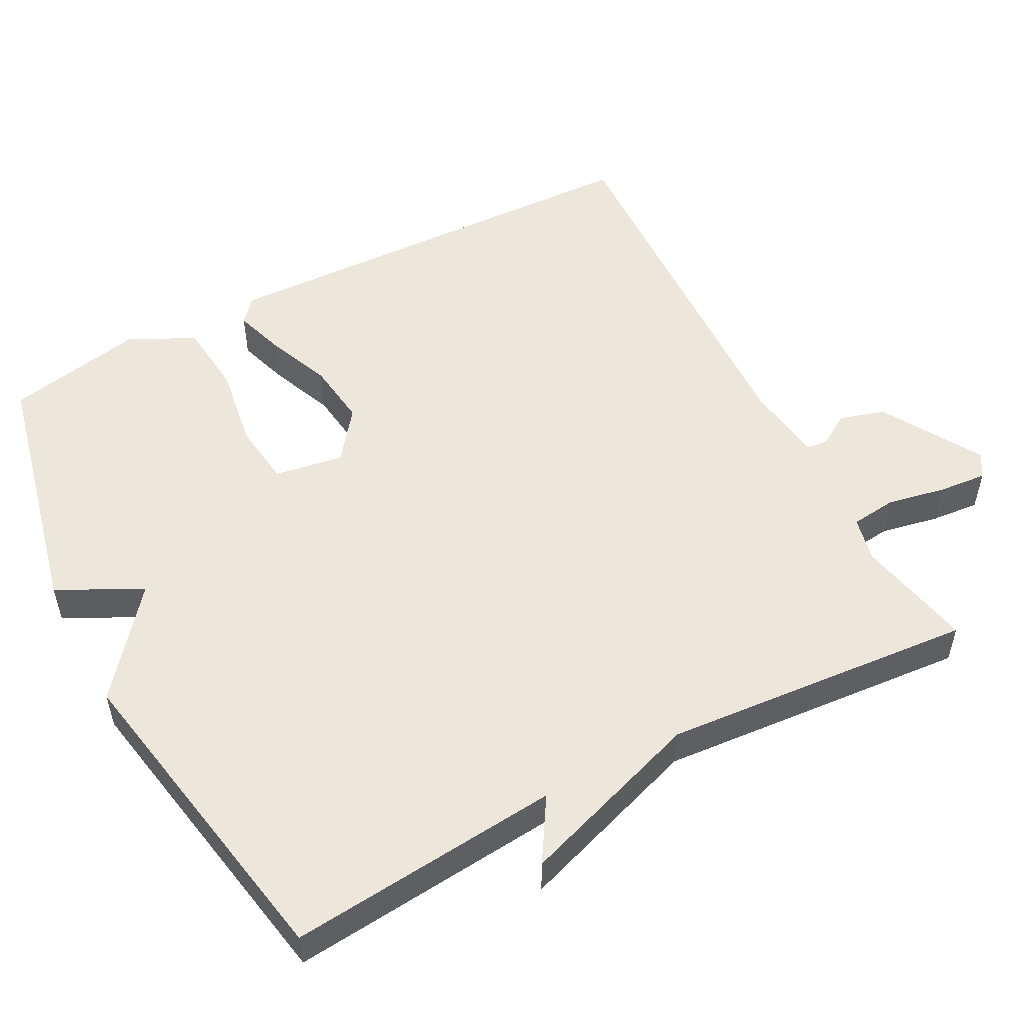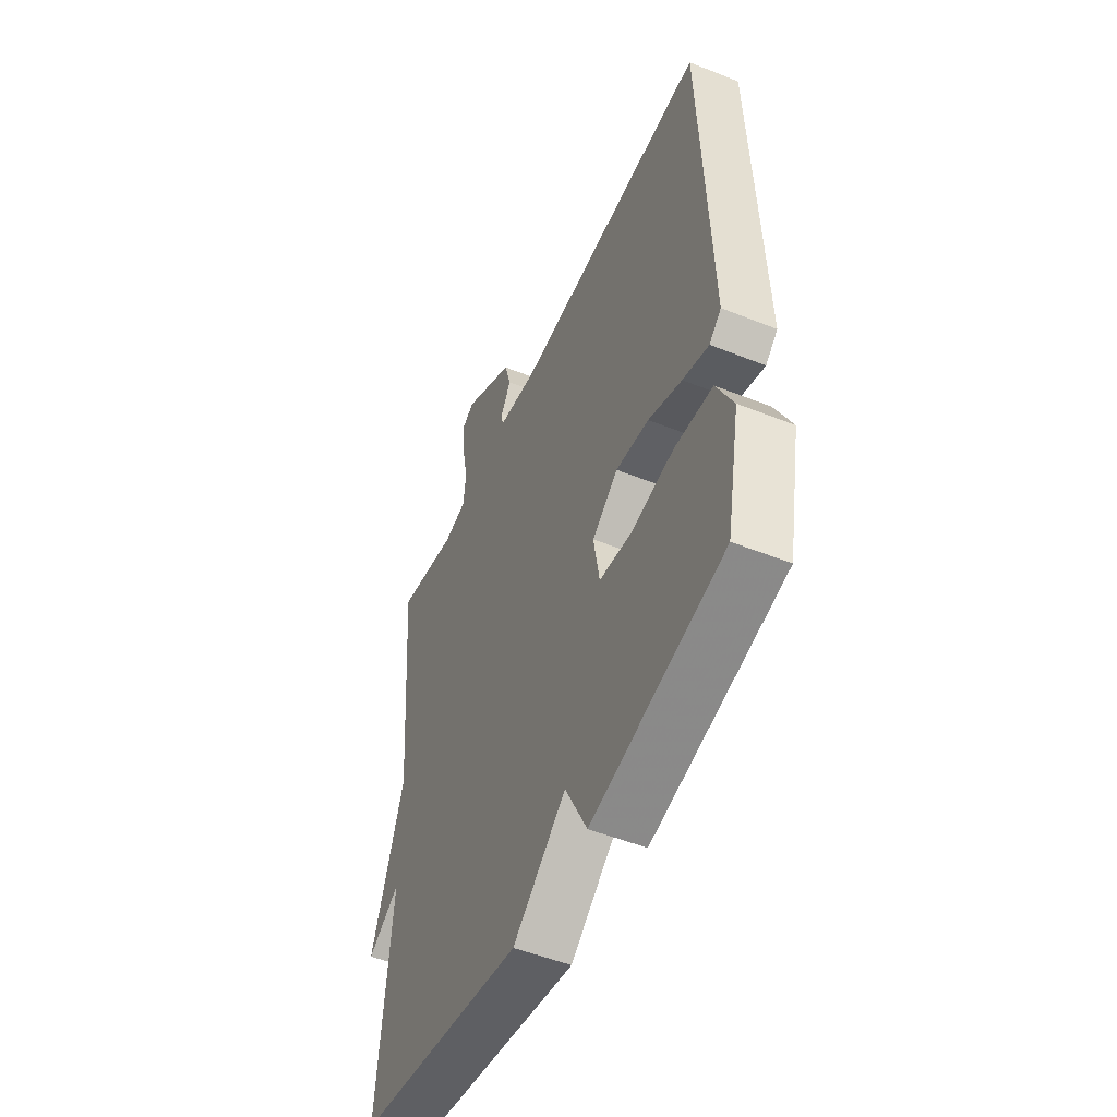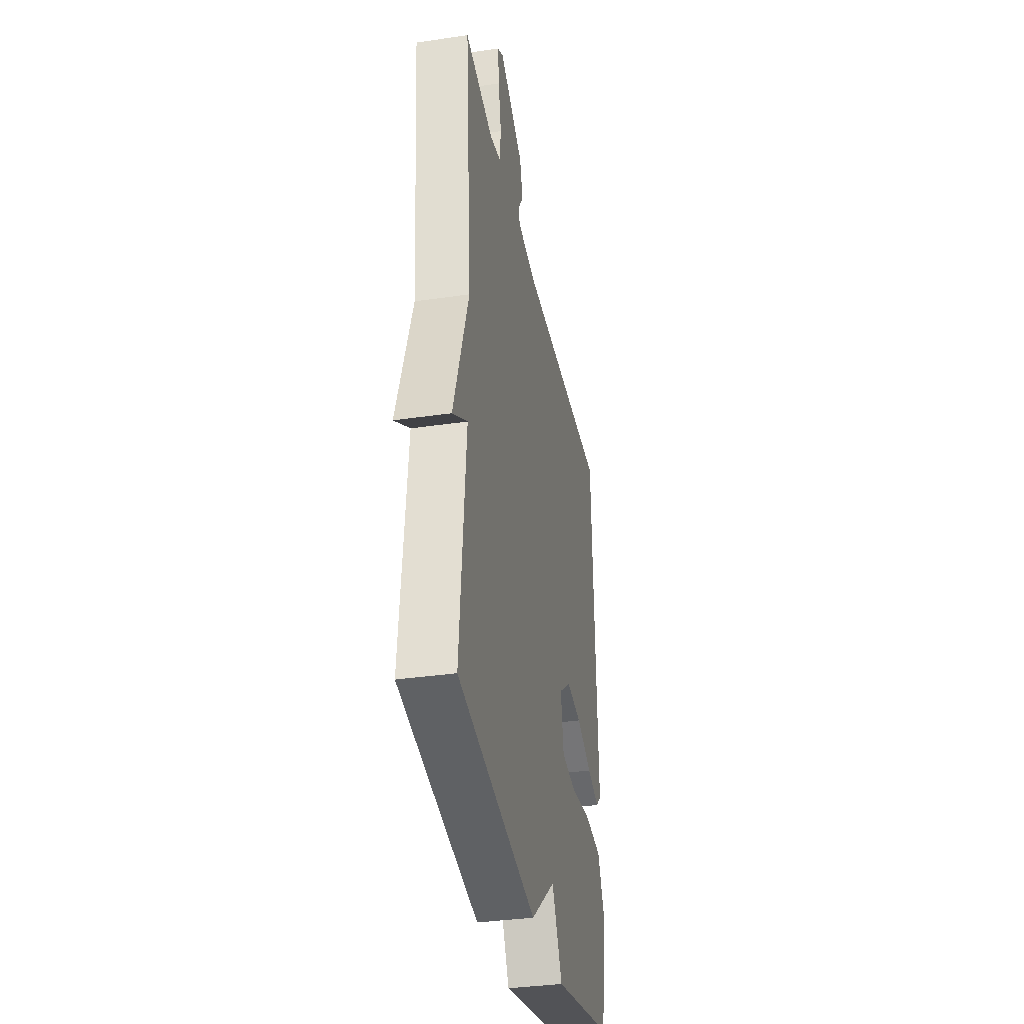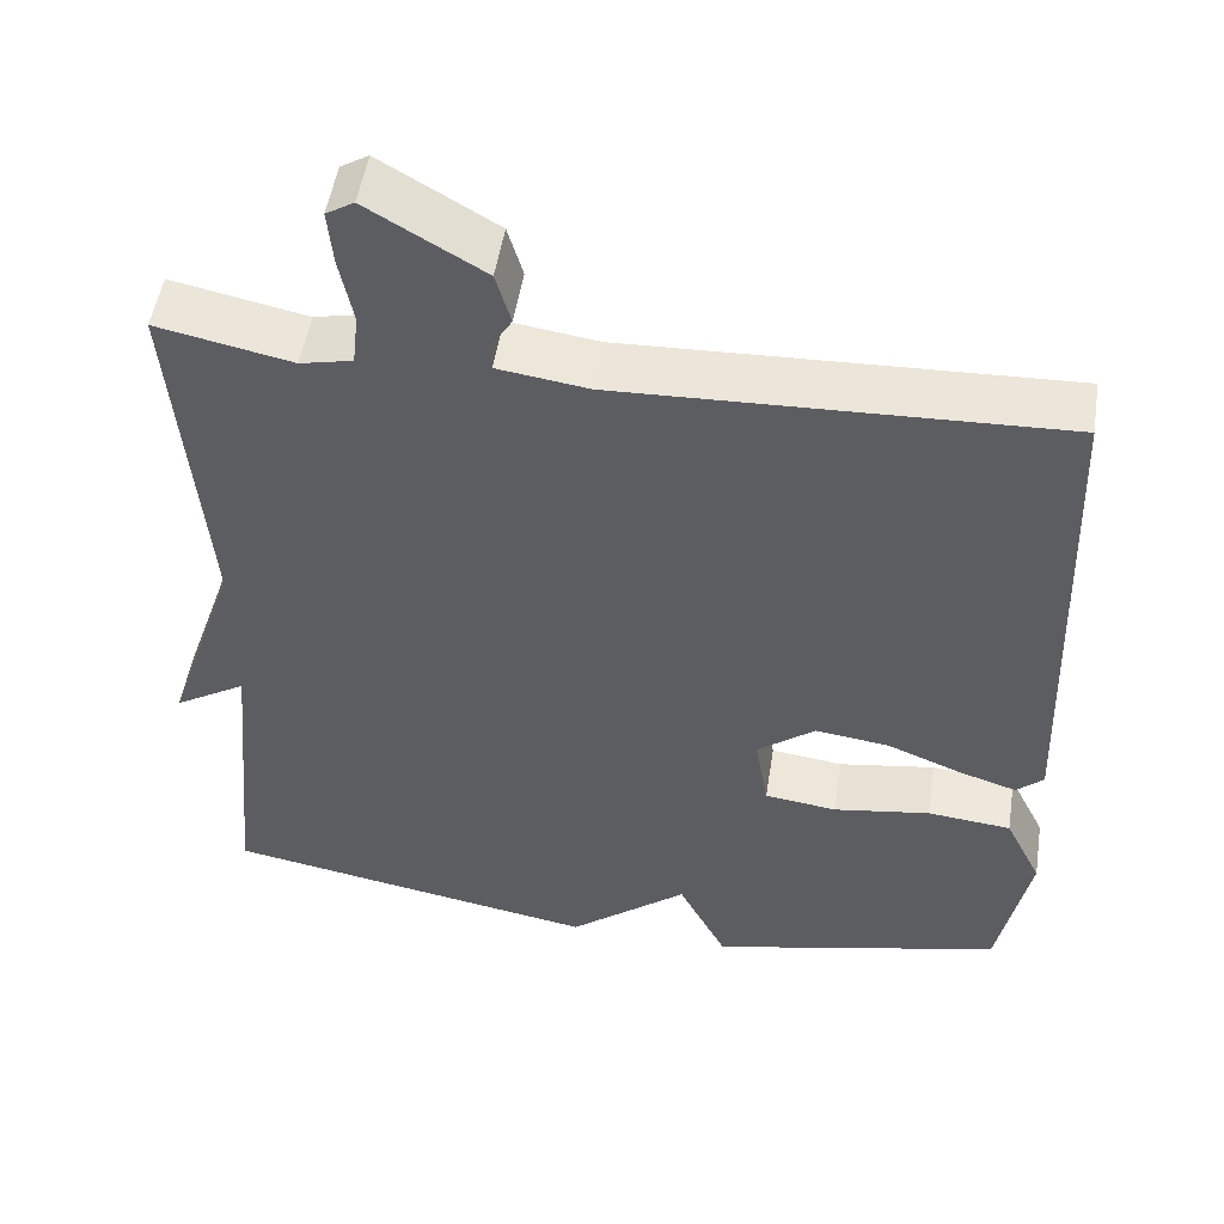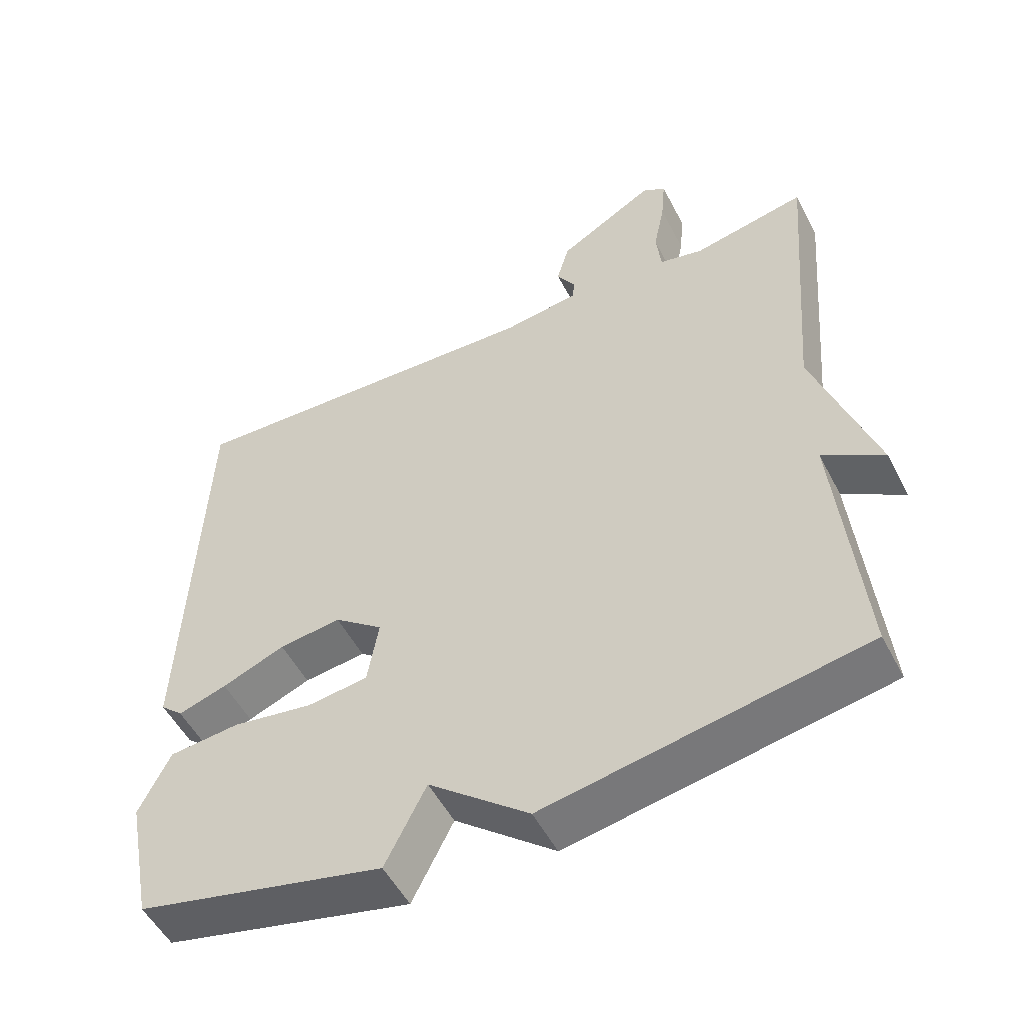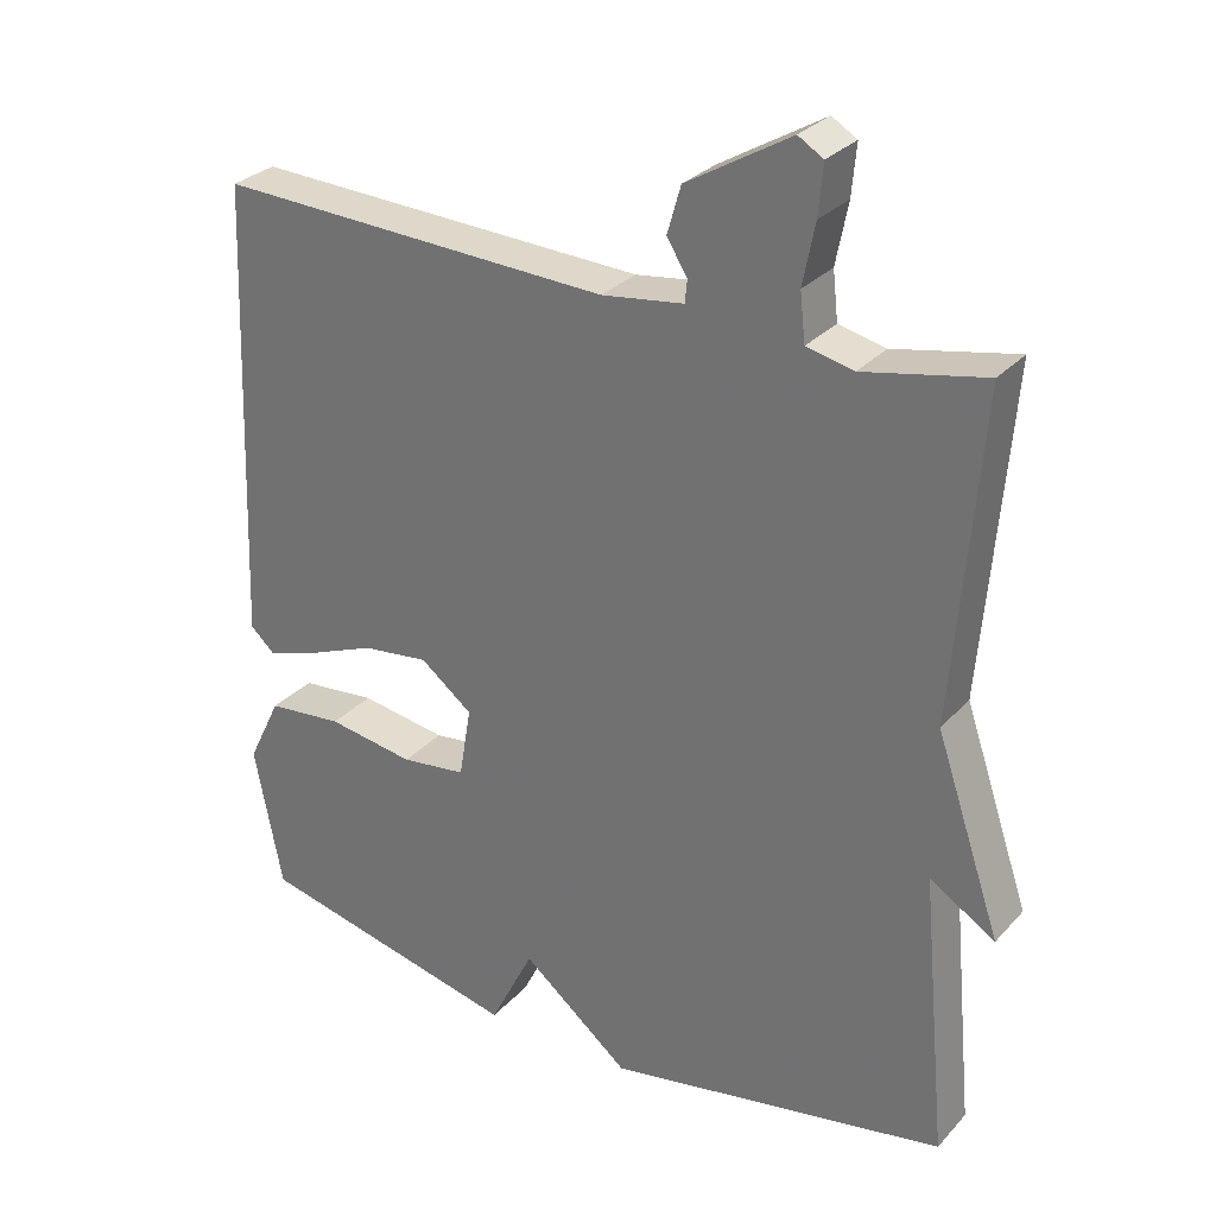
<metadata>
{"format":"obj","ext":"obj","renderer":"f3d","projection":"perspective","resolution":1024,"background":"white","views":[{"elev":52.8,"azim":-117.9,"up":"+Y"},{"elev":-51.0,"azim":66.4,"up":"+Z"},{"elev":-35.4,"azim":-79.0,"up":"+Z"},{"elev":51.3,"azim":8.9,"up":"+Z"},{"elev":-52.4,"azim":-153.0,"up":"+Z"},{"elev":29.3,"azim":-146.5,"up":"+Z"}]}
</metadata>
<code>
v 0.5 0.07 -0.5
v 0.149 0.07 -0.581
v 0.091 0.07 -0.466
v -0.051 0.07 -0.581
v -0.5 0.07 -0.5
v -0.465 0.07 -0.127
v -0.551 0.07 -0.18
v -0.465 0.07 0.073
v -0.5 0.07 0.5
v -0.34 0.07 0.467
v -0.278 0.07 0.481
v -0.271 0.07 0.544
v -0.287 0.07 0.624
v -0.293 0.07 0.69
v -0.26 0.07 0.71
v -0.123 0.07 0.629
v -0.105 0.07 0.567
v -0.132 0.07 0.523
v -0.129 0.07 0.494
v -0.021 0.07 0.479
v 0.5 0.07 0.5
v 0.523 0.07 -0.111
v 0.491 0.07 -0.14
v 0.422 0.07 -0.118
v 0.333 0.07 -0.082
v 0.245 0.07 -0.071
v 0.176 0.07 -0.124
v 0.192 0.07 -0.218
v 0.278 0.07 -0.229
v 0.393 0.07 -0.211
v 0.493 0.07 -0.221
v 0.537 0.07 -0.311
v 0.5 0 -0.5
v 0.149 0 -0.581
v 0.091 0 -0.466
v -0.051 0 -0.581
v -0.5 0 -0.5
v -0.465 0 -0.127
v -0.551 0 -0.18
v -0.465 0 0.073
v -0.5 0 0.5
v -0.34 0 0.467
v -0.278 0 0.481
v -0.271 0 0.544
v -0.287 0 0.624
v -0.293 0 0.69
v -0.26 0 0.71
v -0.123 0 0.629
v -0.105 0 0.567
v -0.132 0 0.523
v -0.129 0 0.494
v -0.021 0 0.479
v 0.5 0 0.5
v 0.523 0 -0.111
v 0.491 0 -0.14
v 0.422 0 -0.118
v 0.333 0 -0.082
v 0.245 0 -0.071
v 0.176 0 -0.124
v 0.192 0 -0.218
v 0.278 0 -0.229
v 0.393 0 -0.211
v 0.493 0 -0.221
v 0.537 0 -0.311
f 1 2 3
f 32 1 3
f 31 32 3
f 30 31 3
f 29 30 3
f 3 4 5
f 29 3 5
f 28 29 5
f 27 28 5 6
f 26 27 6
f 23 24 25
f 22 23 25
f 21 22 25
f 20 21 25
f 19 20 25 26
f 16 17 18
f 15 16 18
f 14 15 18
f 13 14 18
f 12 13 18
f 11 12 18 19
f 19 26 6
f 11 19 6
f 10 11 6
f 6 7 8
f 10 6 8
f 8 9 10
f 35 34 33
f 35 33 64
f 35 64 63
f 35 63 62
f 35 62 61
f 37 36 35
f 37 35 61
f 37 61 60
f 38 37 60 59
f 38 59 58
f 57 56 55
f 57 55 54
f 57 54 53
f 57 53 52
f 58 57 52 51
f 50 49 48
f 50 48 47
f 50 47 46
f 50 46 45
f 50 45 44
f 51 50 44 43
f 38 58 51
f 38 51 43
f 38 43 42
f 40 39 38
f 40 38 42
f 42 41 40
f 1 33 34 2
f 2 34 35 3
f 3 35 36 4
f 4 36 37 5
f 5 37 38 6
f 6 38 39 7
f 7 39 40 8
f 8 40 41 9
f 9 41 42 10
f 10 42 43 11
f 11 43 44 12
f 12 44 45 13
f 13 45 46 14
f 14 46 47 15
f 15 47 48 16
f 16 48 49 17
f 17 49 50 18
f 18 50 51 19
f 19 51 52 20
f 20 52 53 21
f 21 53 54 22
f 22 54 55 23
f 23 55 56 24
f 24 56 57 25
f 25 57 58 26
f 26 58 59 27
f 27 59 60 28
f 28 60 61 29
f 29 61 62 30
f 30 62 63 31
f 31 63 64 32
f 32 64 33 1

</code>
